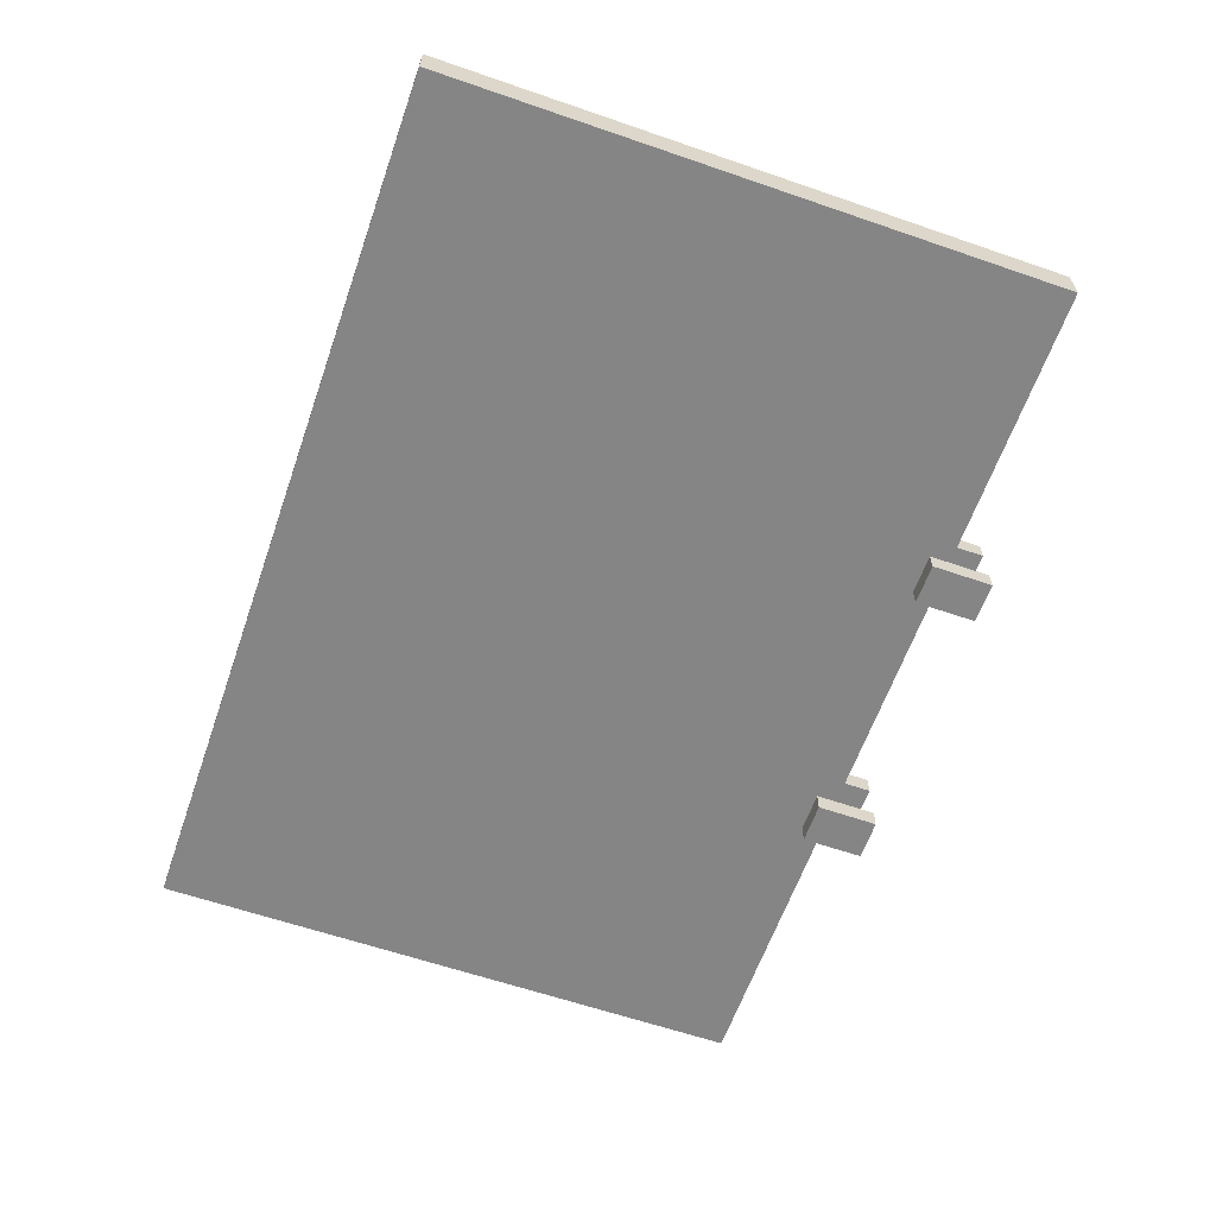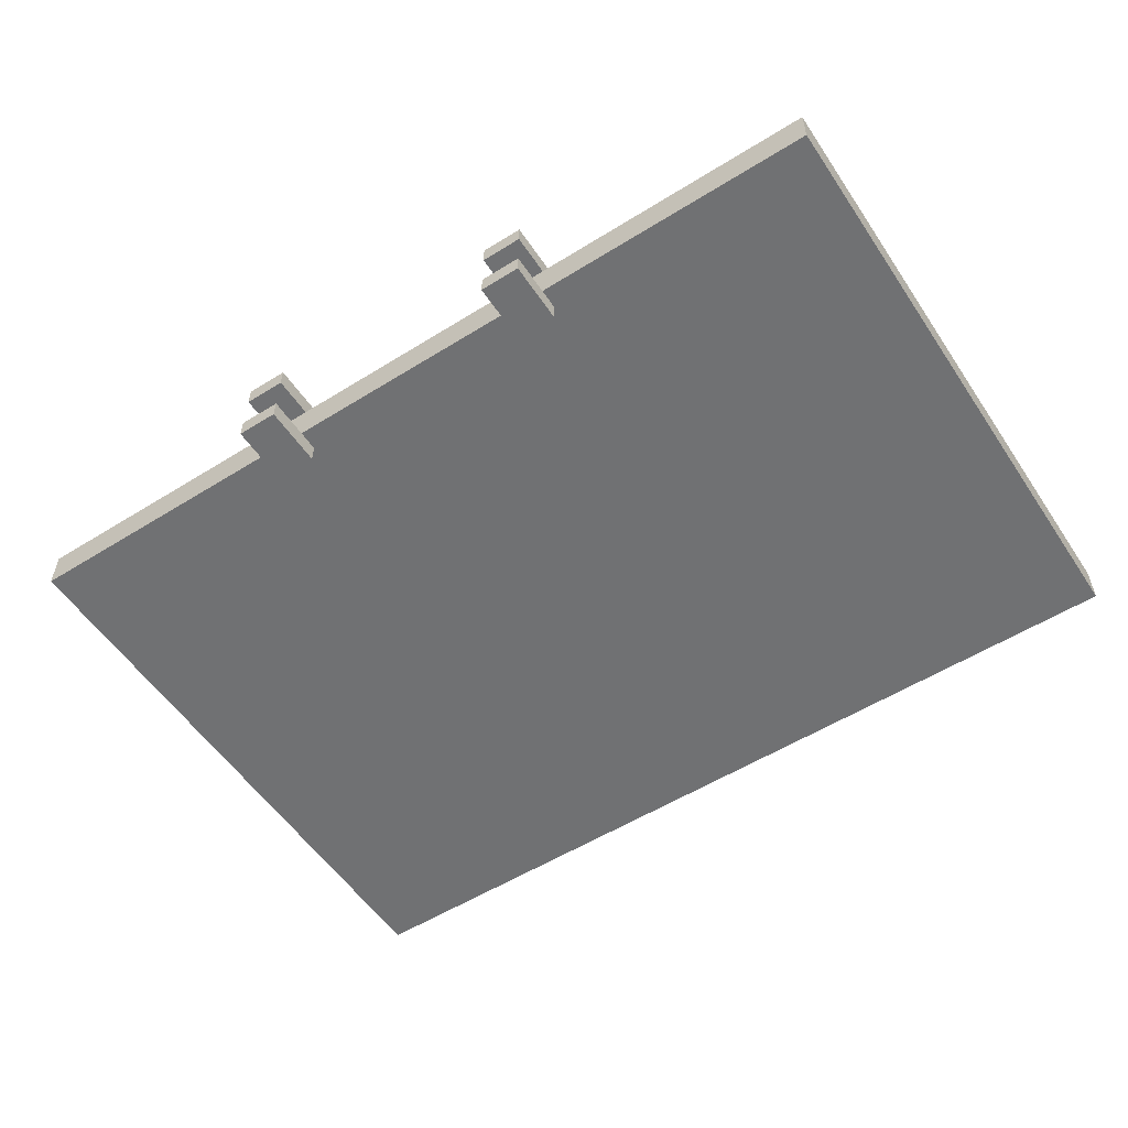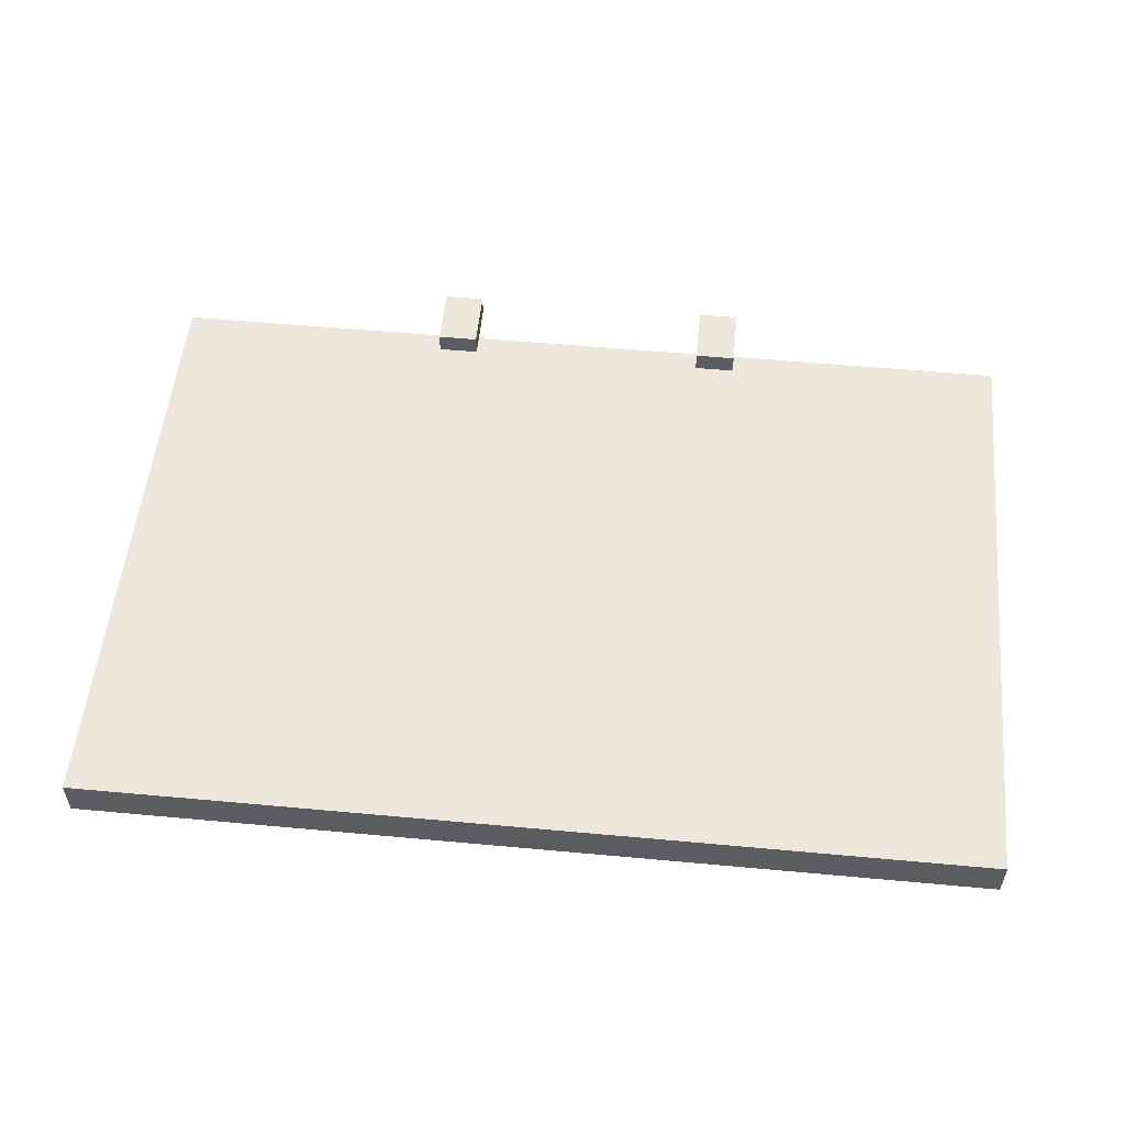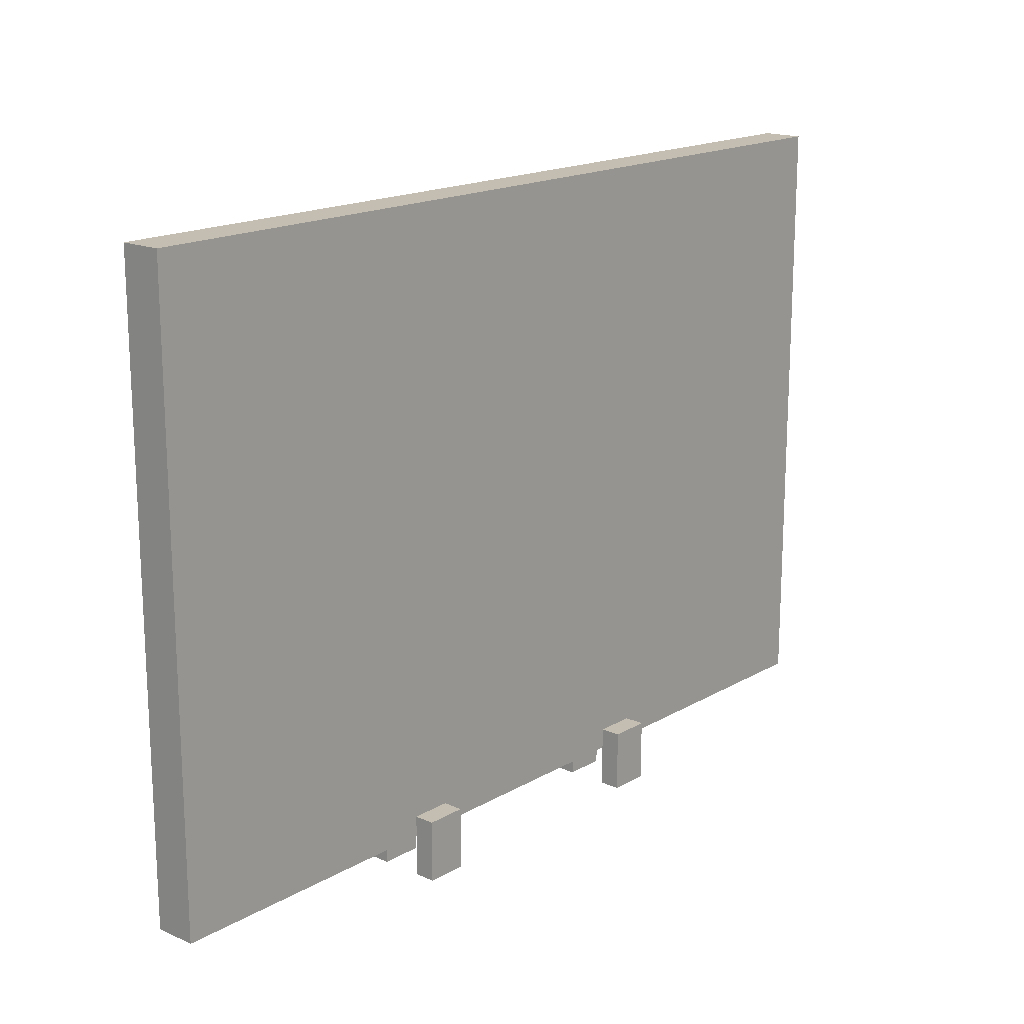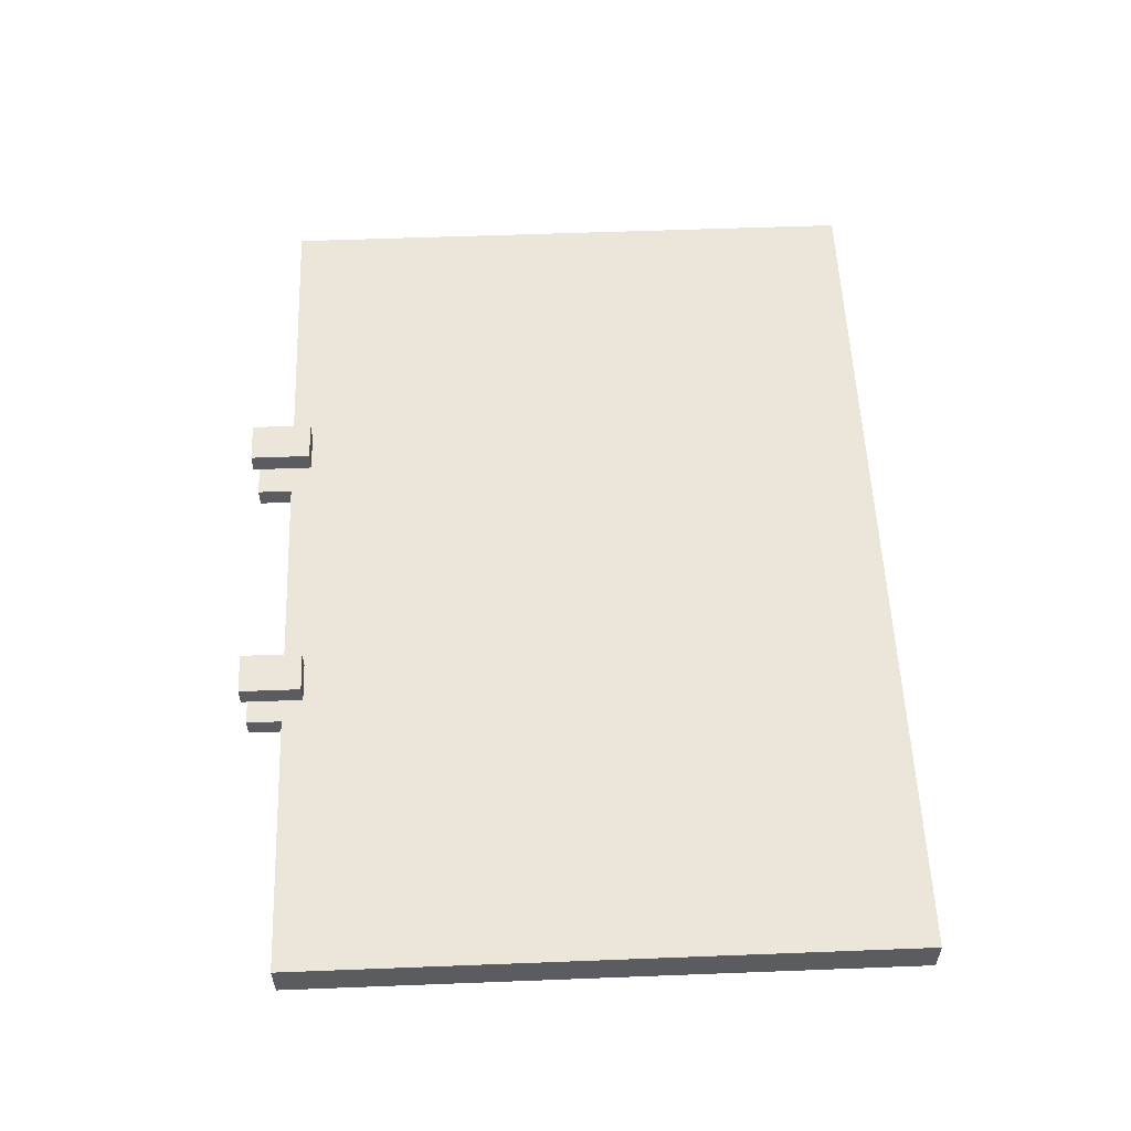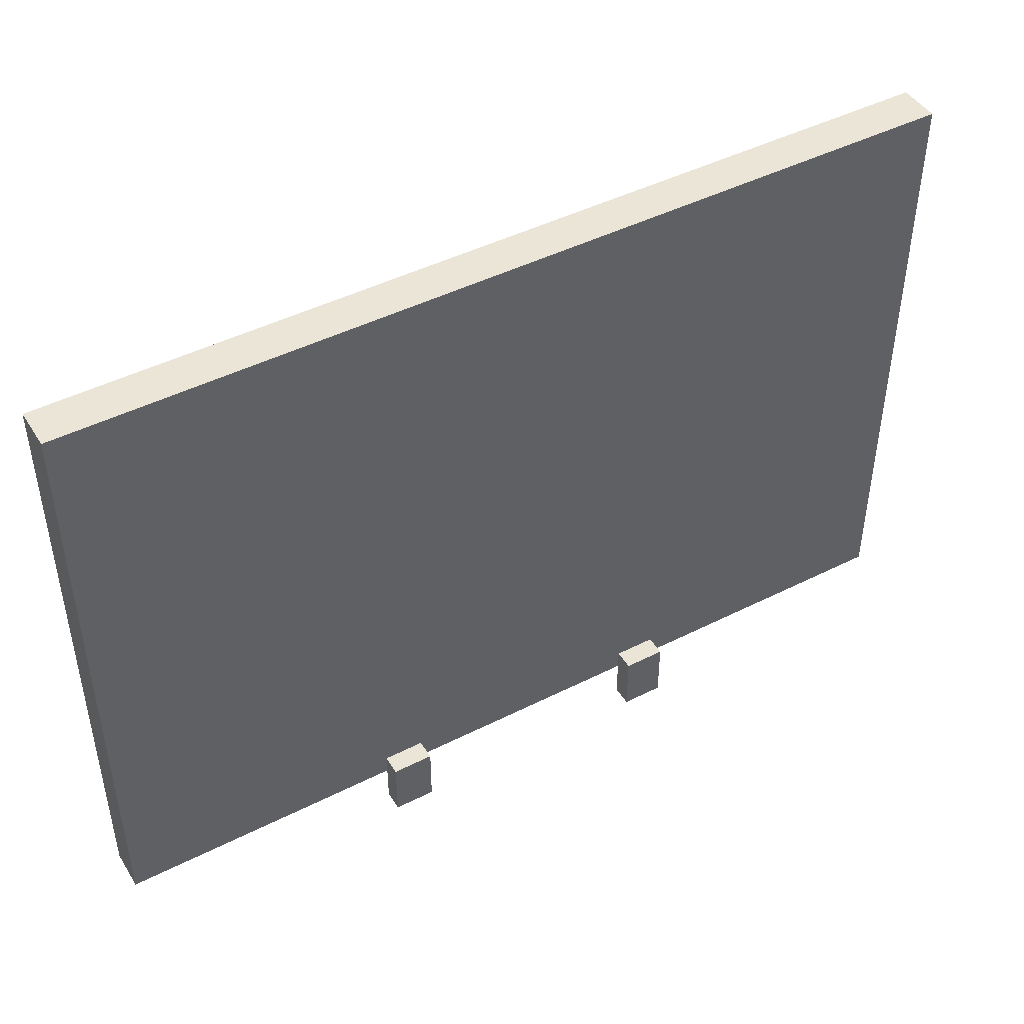
<metadata>
{"format":"obj","ext":"obj","renderer":"f3d","projection":"perspective","resolution":1024,"background":"white","views":[{"elev":-61.7,"azim":-109.3,"up":"+Z"},{"elev":-55.1,"azim":33.3,"up":"+Z"},{"elev":54.0,"azim":-174.4,"up":"+Z"},{"elev":17.2,"azim":-48.8,"up":"+Y"},{"elev":55.9,"azim":87.7,"up":"+Z"},{"elev":45.6,"azim":-30.2,"up":"+Y"}]}
</metadata>
<code>
o display
v 1.375 1.5 -0.25
v 1.375 1.5 -0.375
v 1.375 -0.375 -0.25
v 1.375 -0.375 -0.375
v -1.375 1.5 -0.375
v -1.375 1.5 -0.25
v -1.375 -0.375 -0.375
v -1.375 -0.375 -0.25
f 4 7 5 2
f 3 4 2 1
f 8 3 1 6
f 7 8 6 5
f 6 1 2 5
f 7 4 3 8
o front_right
v -0.375 -0.3125 -0.375
v -0.375 -0.3125 -0.4375
v -0.375 -0.5 -0.375
v -0.375 -0.5 -0.4375
v -0.5 -0.3125 -0.4375
v -0.5 -0.3125 -0.375
v -0.5 -0.5 -0.4375
v -0.5 -0.5 -0.375
f 12 15 13 10
f 11 12 10 9
f 16 11 9 14
f 15 16 14 13
f 14 9 10 13
f 15 12 11 16
o front_left
v 0.5 -0.3125 -0.375
v 0.5 -0.3125 -0.4375
v 0.5 -0.5 -0.375
v 0.5 -0.5 -0.4375
v 0.375 -0.3125 -0.4375
v 0.375 -0.3125 -0.375
v 0.375 -0.5 -0.4375
v 0.375 -0.5 -0.375
f 20 23 21 18
f 19 20 18 17
f 24 19 17 22
f 23 24 22 21
f 22 17 18 21
f 23 20 19 24
o back_left
v 0.5 -0.3125 -0.1875
v 0.5 -0.3125 -0.25
v 0.5 -0.5 -0.1875
v 0.5 -0.5 -0.25
v 0.375 -0.3125 -0.25
v 0.375 -0.3125 -0.1875
v 0.375 -0.5 -0.25
v 0.375 -0.5 -0.1875
f 28 31 29 26
f 27 28 26 25
f 32 27 25 30
f 31 32 30 29
f 30 25 26 29
f 31 28 27 32
o back_right
v -0.375 -0.3125 -0.1875
v -0.375 -0.3125 -0.25
v -0.375 -0.5 -0.1875
v -0.375 -0.5 -0.25
v -0.5 -0.3125 -0.25
v -0.5 -0.3125 -0.1875
v -0.5 -0.5 -0.25
v -0.5 -0.5 -0.1875
f 36 39 37 34
f 35 36 34 33
f 40 35 33 38
f 39 40 38 37
f 38 33 34 37
f 39 36 35 40

</code>
